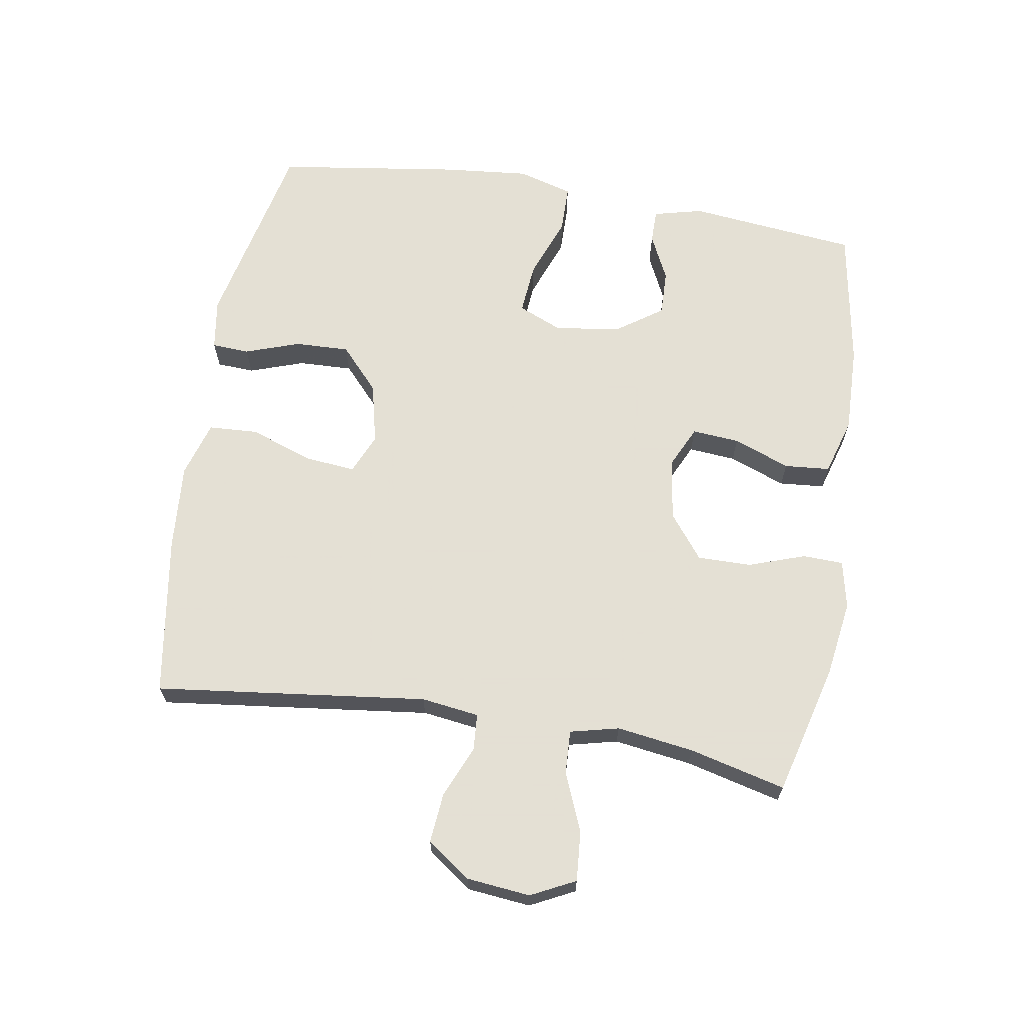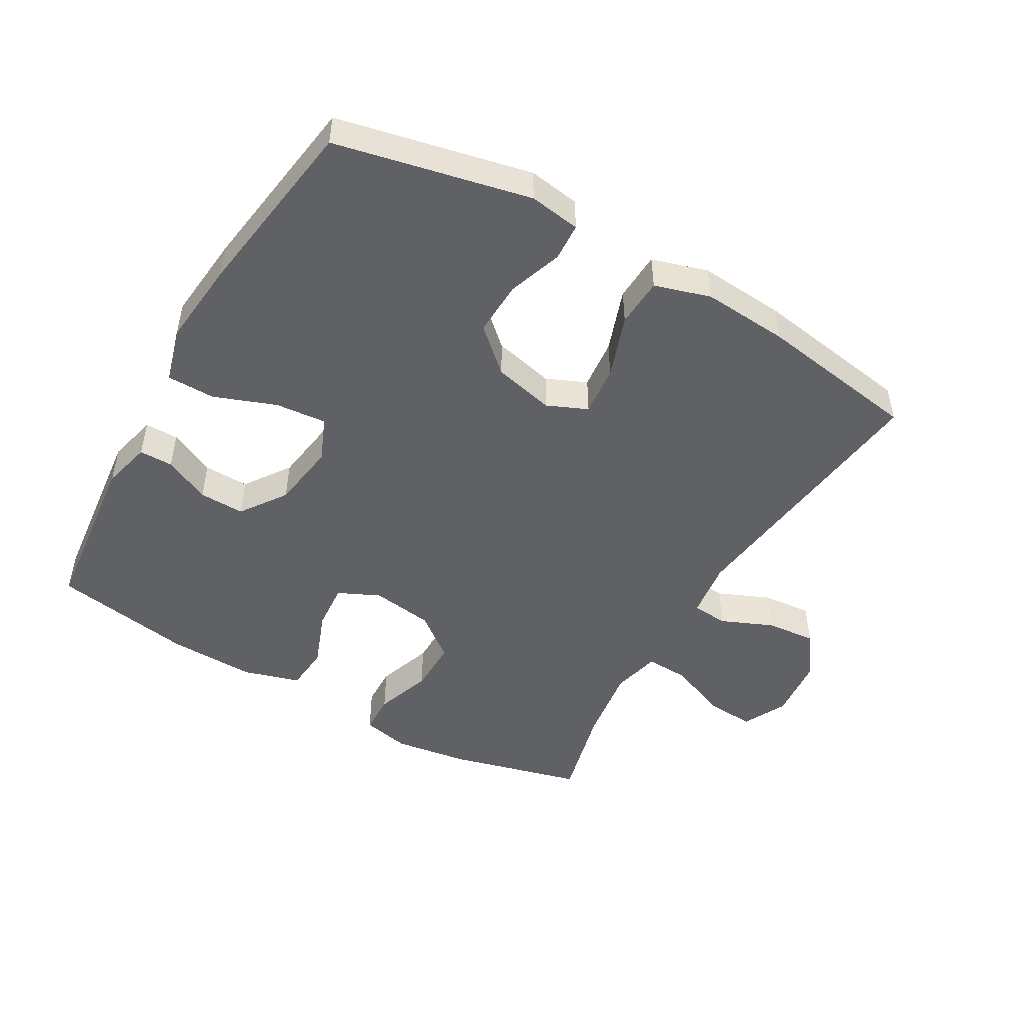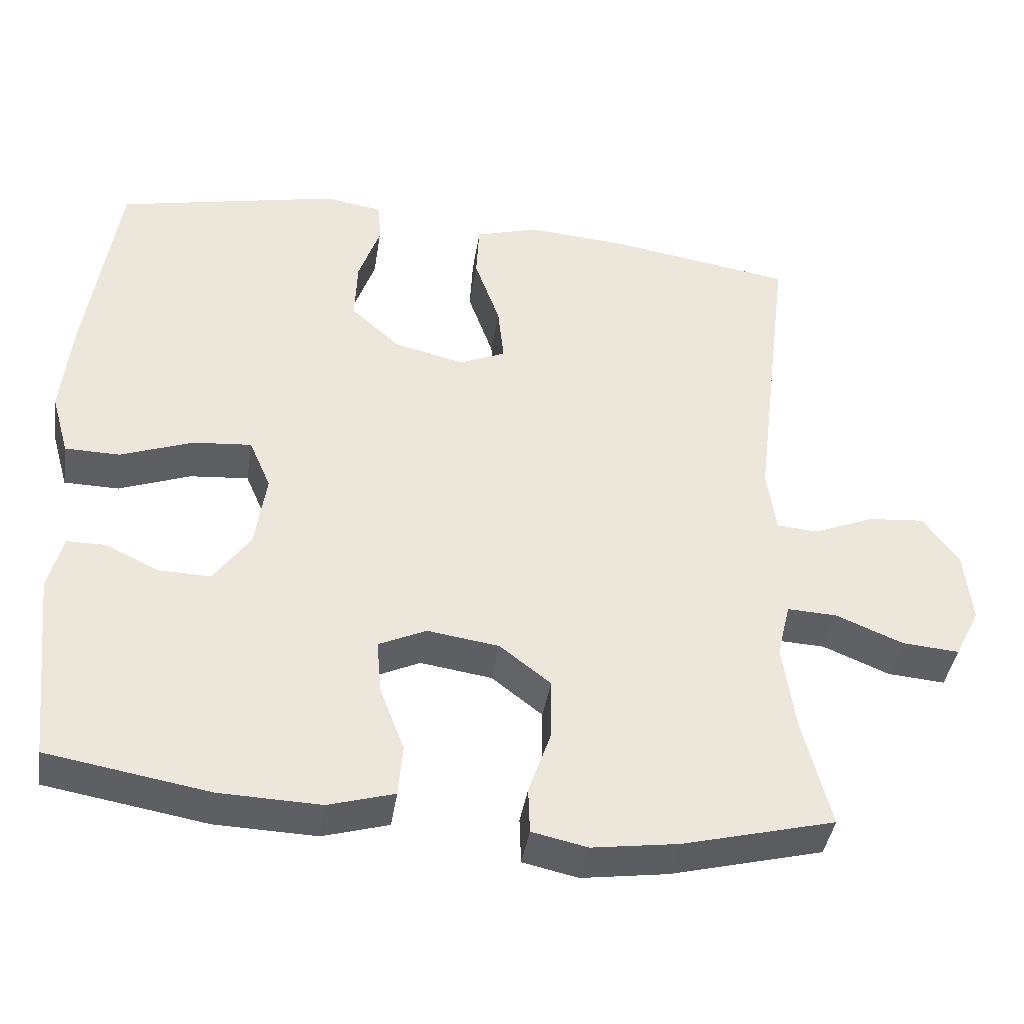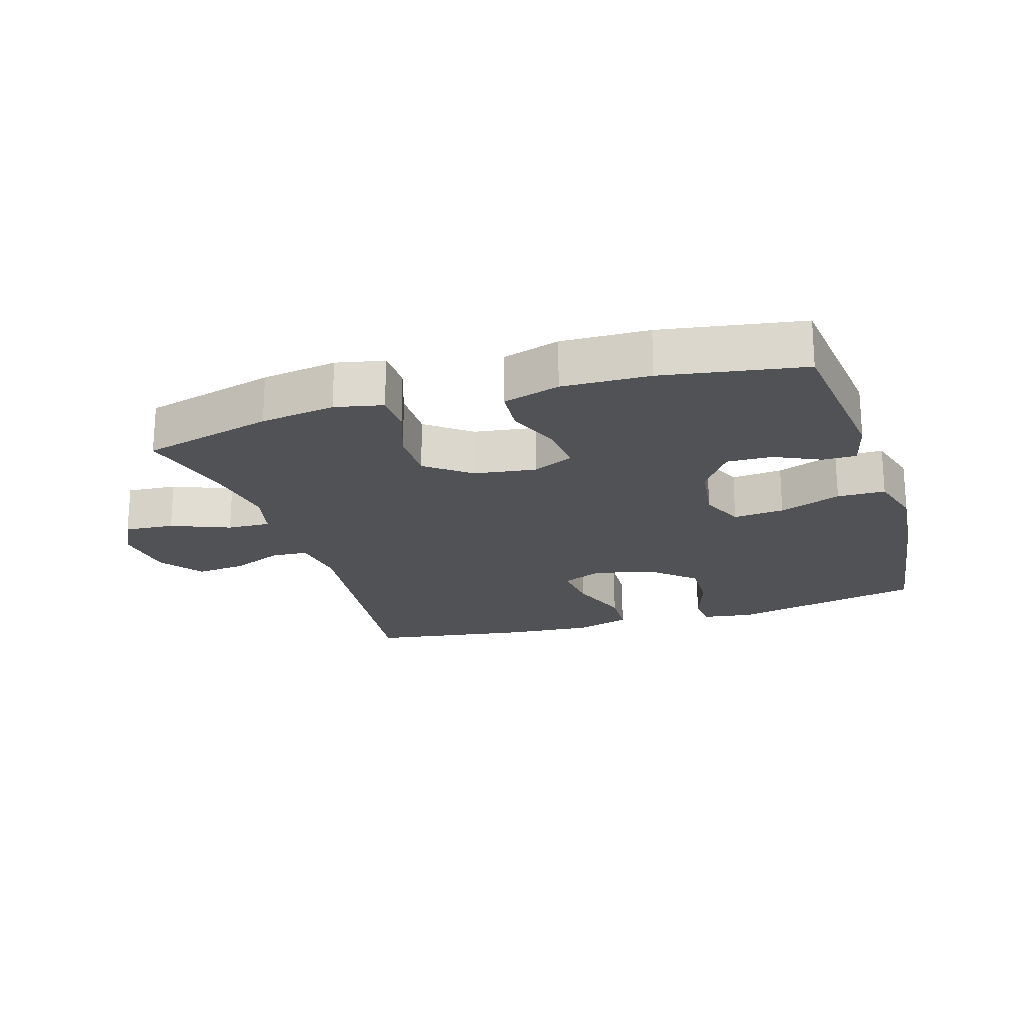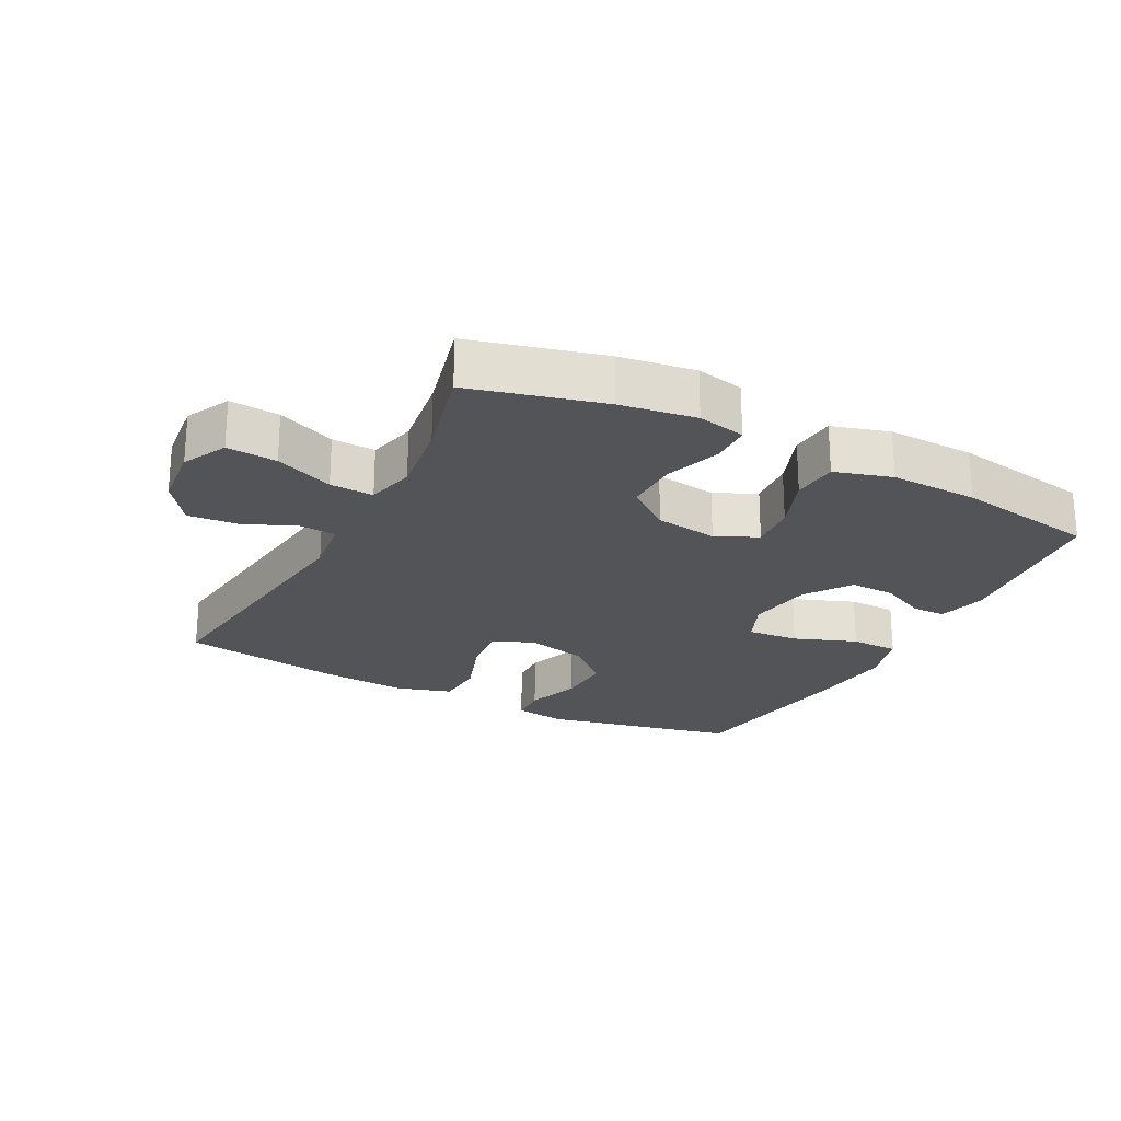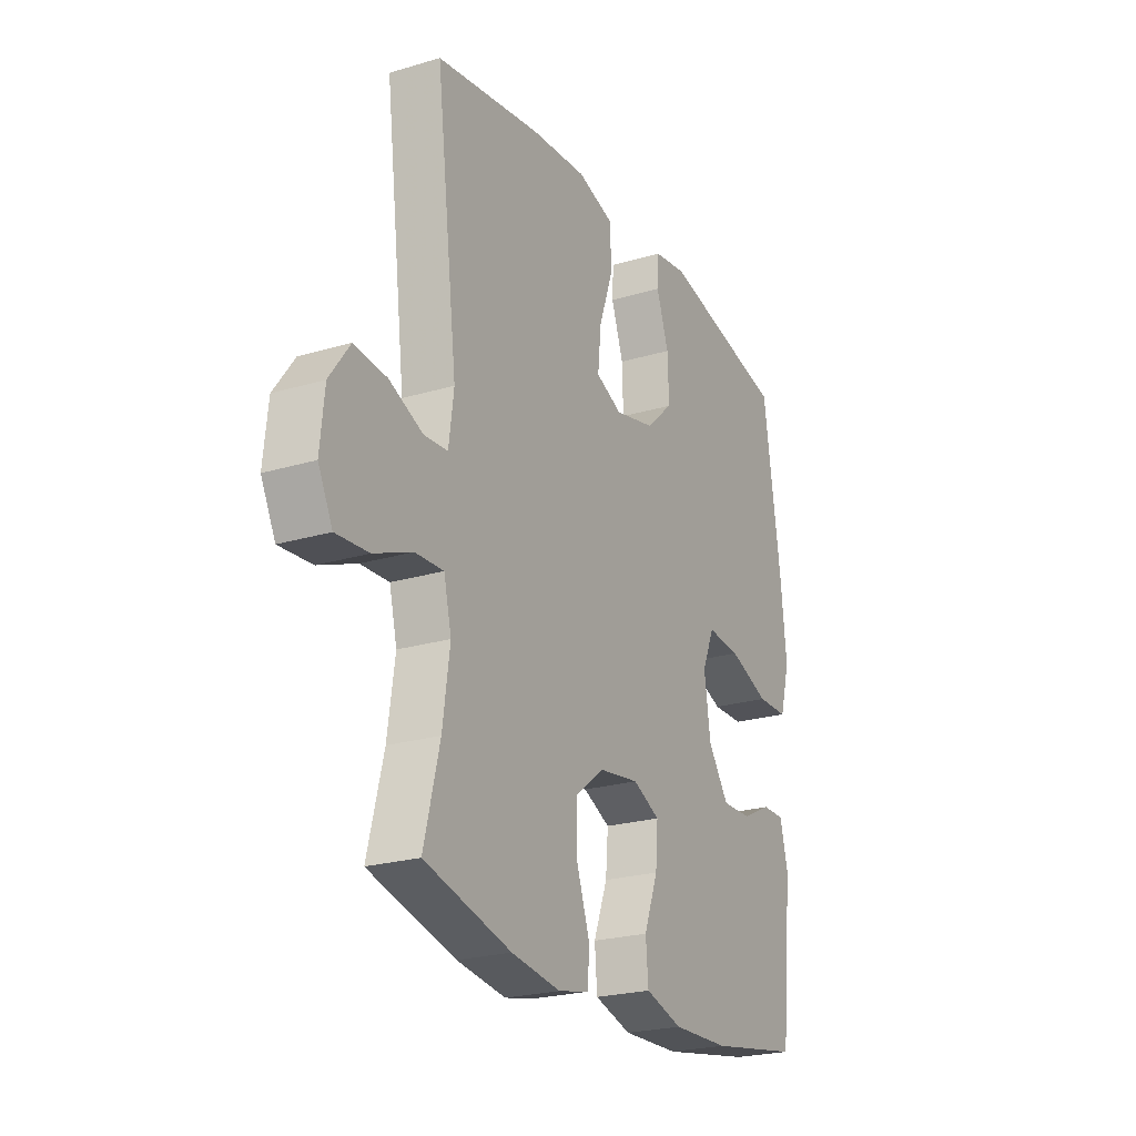
<metadata>
{"format":"obj","ext":"obj","renderer":"f3d","projection":"perspective","resolution":1024,"background":"white","views":[{"elev":66.2,"azim":99.4,"up":"+Y"},{"elev":-48.8,"azim":-29.9,"up":"+Y"},{"elev":-41.1,"azim":-8.8,"up":"+Z"},{"elev":-20.8,"azim":-162.6,"up":"+Y"},{"elev":-23.4,"azim":152.5,"up":"+Y"},{"elev":-23.4,"azim":116.8,"up":"+Z"}]}
</metadata>
<code>
v 0.5 0.07 0.5
v 0.449 0.07 0.081
v 0.461 0.07 -0.008
v 0.517 0.07 -0.012
v 0.597 0.07 0.022
v 0.674 0.07 0.029
v 0.722 0.07 -0.038
v 0.732 0.07 -0.136
v 0.698 0.07 -0.204
v 0.621 0.07 -0.198
v 0.531 0.07 -0.161
v 0.464 0.07 -0.158
v 0.446 0.07 -0.233
v 0.463 0.07 -0.352
v 0.5 0.07 -0.5
v 0.296 0.07 -0.553
v 0.18 0.07 -0.57
v 0.106 0.07 -0.554
v 0.104 0.07 -0.492
v 0.134 0.07 -0.405
v 0.135 0.07 -0.322
v 0.067 0.07 -0.269
v -0.029 0.07 -0.255
v -0.093 0.07 -0.285
v -0.087 0.07 -0.358
v -0.054 0.07 -0.445
v -0.06 0.07 -0.515
v -0.148 0.07 -0.541
v -0.283 0.07 -0.537
v -0.5 0.07 -0.5
v -0.528 0.07 -0.239
v -0.509 0.07 -0.163
v -0.457 0.07 -0.163
v -0.386 0.07 -0.197
v -0.316 0.07 -0.199
v -0.267 0.07 -0.129
v -0.252 0.07 -0.027
v -0.281 0.07 0.041
v -0.36 0.07 0.034
v -0.456 0.07 -0.002
v -0.53 0.07 -0.001
v -0.554 0.07 0.084
v -0.541 0.07 0.216
v -0.5 0.07 0.5
v -0.201 0.07 0.565
v -0.122 0.07 0.553
v -0.119 0.07 0.495
v -0.148 0.07 0.411
v -0.151 0.07 0.327
v -0.085 0.07 0.267
v 0.009 0.07 0.245
v 0.071 0.07 0.272
v 0.063 0.07 0.35
v 0.029 0.07 0.447
v 0.033 0.07 0.523
v 0.119 0.07 0.549
v 0.252 0.07 0.539
v 0.5 0 0.5
v 0.449 0 0.081
v 0.461 0 -0.008
v 0.517 0 -0.012
v 0.597 0 0.022
v 0.674 0 0.029
v 0.722 0 -0.038
v 0.732 0 -0.136
v 0.698 0 -0.204
v 0.621 0 -0.198
v 0.531 0 -0.161
v 0.464 0 -0.158
v 0.446 0 -0.233
v 0.463 0 -0.352
v 0.5 0 -0.5
v 0.296 0 -0.553
v 0.18 0 -0.57
v 0.106 0 -0.554
v 0.104 0 -0.492
v 0.134 0 -0.405
v 0.135 0 -0.322
v 0.067 0 -0.269
v -0.029 0 -0.255
v -0.093 0 -0.285
v -0.087 0 -0.358
v -0.054 0 -0.445
v -0.06 0 -0.515
v -0.148 0 -0.541
v -0.283 0 -0.537
v -0.5 0 -0.5
v -0.528 0 -0.239
v -0.509 0 -0.163
v -0.457 0 -0.163
v -0.386 0 -0.197
v -0.316 0 -0.199
v -0.267 0 -0.129
v -0.252 0 -0.027
v -0.281 0 0.041
v -0.36 0 0.034
v -0.456 0 -0.002
v -0.53 0 -0.001
v -0.554 0 0.084
v -0.541 0 0.216
v -0.5 0 0.5
v -0.201 0 0.565
v -0.122 0 0.553
v -0.119 0 0.495
v -0.148 0 0.411
v -0.151 0 0.327
v -0.085 0 0.267
v 0.009 0 0.245
v 0.071 0 0.272
v 0.063 0 0.35
v 0.029 0 0.447
v 0.033 0 0.523
v 0.119 0 0.549
v 0.252 0 0.539
f 56 57 1 2
f 53 54 55 56
f 52 53 56 2
f 51 52 2 3
f 50 51 3
f 45 46 47 48
f 45 48 49
f 44 45 49
f 43 44 49 50
f 39 40 41 42
f 38 39 42 43
f 31 32 33 34
f 31 34 35
f 30 31 35
f 29 30 35 36
f 25 26 27 28
f 24 25 28 29
f 17 18 19 20
f 17 20 21
f 14 15 16 17
f 13 14 17 21
f 12 13 21 22
f 8 9 10 11
f 8 11 12
f 7 8 12
f 4 5 6 7
f 3 4 7 12
f 38 43 50 3
f 24 29 36 37
f 23 24 37 38
f 22 23 38
f 3 12 22 38
f 59 58 114 113
f 113 112 111 110
f 59 113 110 109
f 60 59 109 108
f 60 108 107
f 105 104 103 102
f 106 105 102
f 106 102 101
f 107 106 101 100
f 99 98 97 96
f 100 99 96 95
f 91 90 89 88
f 92 91 88
f 92 88 87
f 93 92 87 86
f 85 84 83 82
f 86 85 82 81
f 77 76 75 74
f 78 77 74
f 74 73 72 71
f 78 74 71 70
f 79 78 70 69
f 68 67 66 65
f 69 68 65
f 69 65 64
f 64 63 62 61
f 69 64 61 60
f 60 107 100 95
f 94 93 86 81
f 95 94 81 80
f 95 80 79
f 95 79 69 60
f 1 58 59 2
f 2 59 60 3
f 3 60 61 4
f 4 61 62 5
f 5 62 63 6
f 6 63 64 7
f 7 64 65 8
f 8 65 66 9
f 9 66 67 10
f 10 67 68 11
f 11 68 69 12
f 12 69 70 13
f 13 70 71 14
f 14 71 72 15
f 15 72 73 16
f 16 73 74 17
f 17 74 75 18
f 18 75 76 19
f 19 76 77 20
f 20 77 78 21
f 21 78 79 22
f 22 79 80 23
f 23 80 81 24
f 24 81 82 25
f 25 82 83 26
f 26 83 84 27
f 27 84 85 28
f 28 85 86 29
f 29 86 87 30
f 30 87 88 31
f 31 88 89 32
f 32 89 90 33
f 33 90 91 34
f 34 91 92 35
f 35 92 93 36
f 36 93 94 37
f 37 94 95 38
f 38 95 96 39
f 39 96 97 40
f 40 97 98 41
f 41 98 99 42
f 42 99 100 43
f 43 100 101 44
f 44 101 102 45
f 45 102 103 46
f 46 103 104 47
f 47 104 105 48
f 48 105 106 49
f 49 106 107 50
f 50 107 108 51
f 51 108 109 52
f 52 109 110 53
f 53 110 111 54
f 54 111 112 55
f 55 112 113 56
f 56 113 114 57
f 57 114 58 1

</code>
